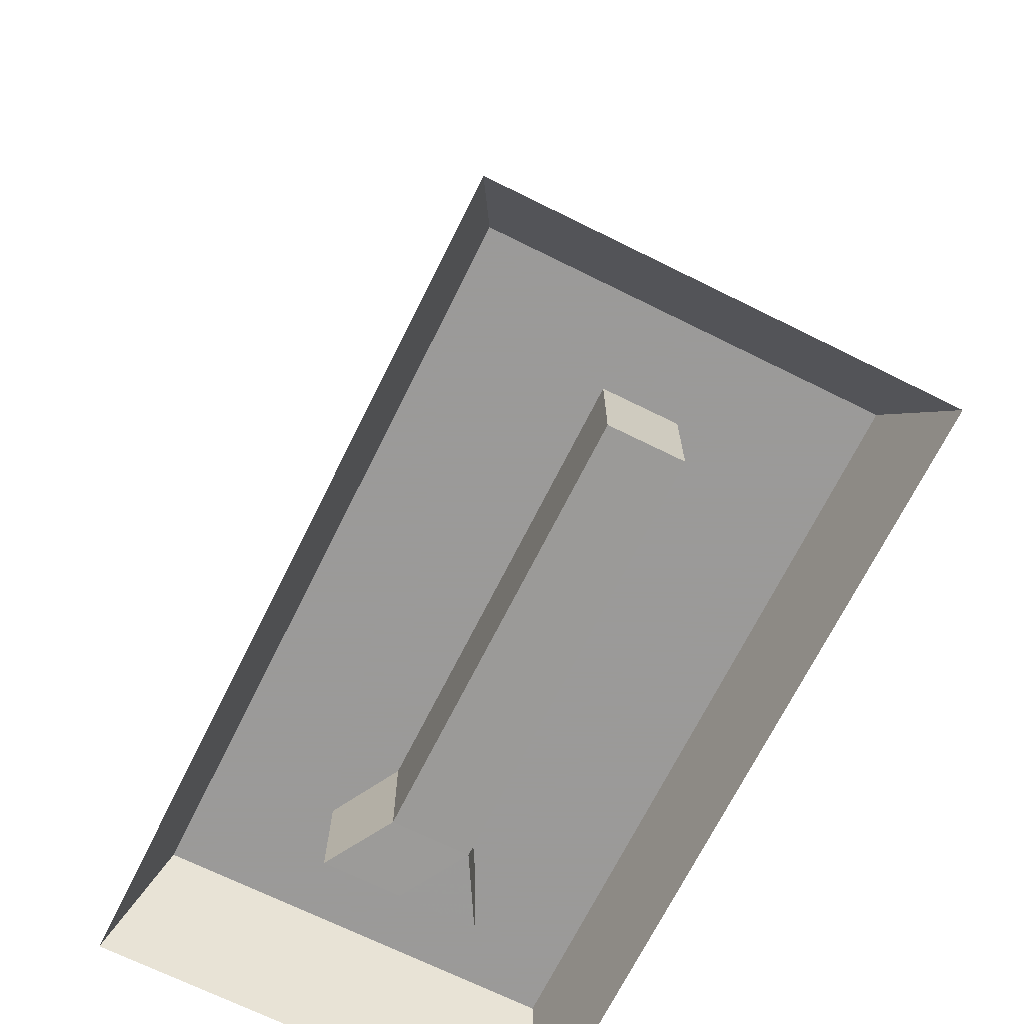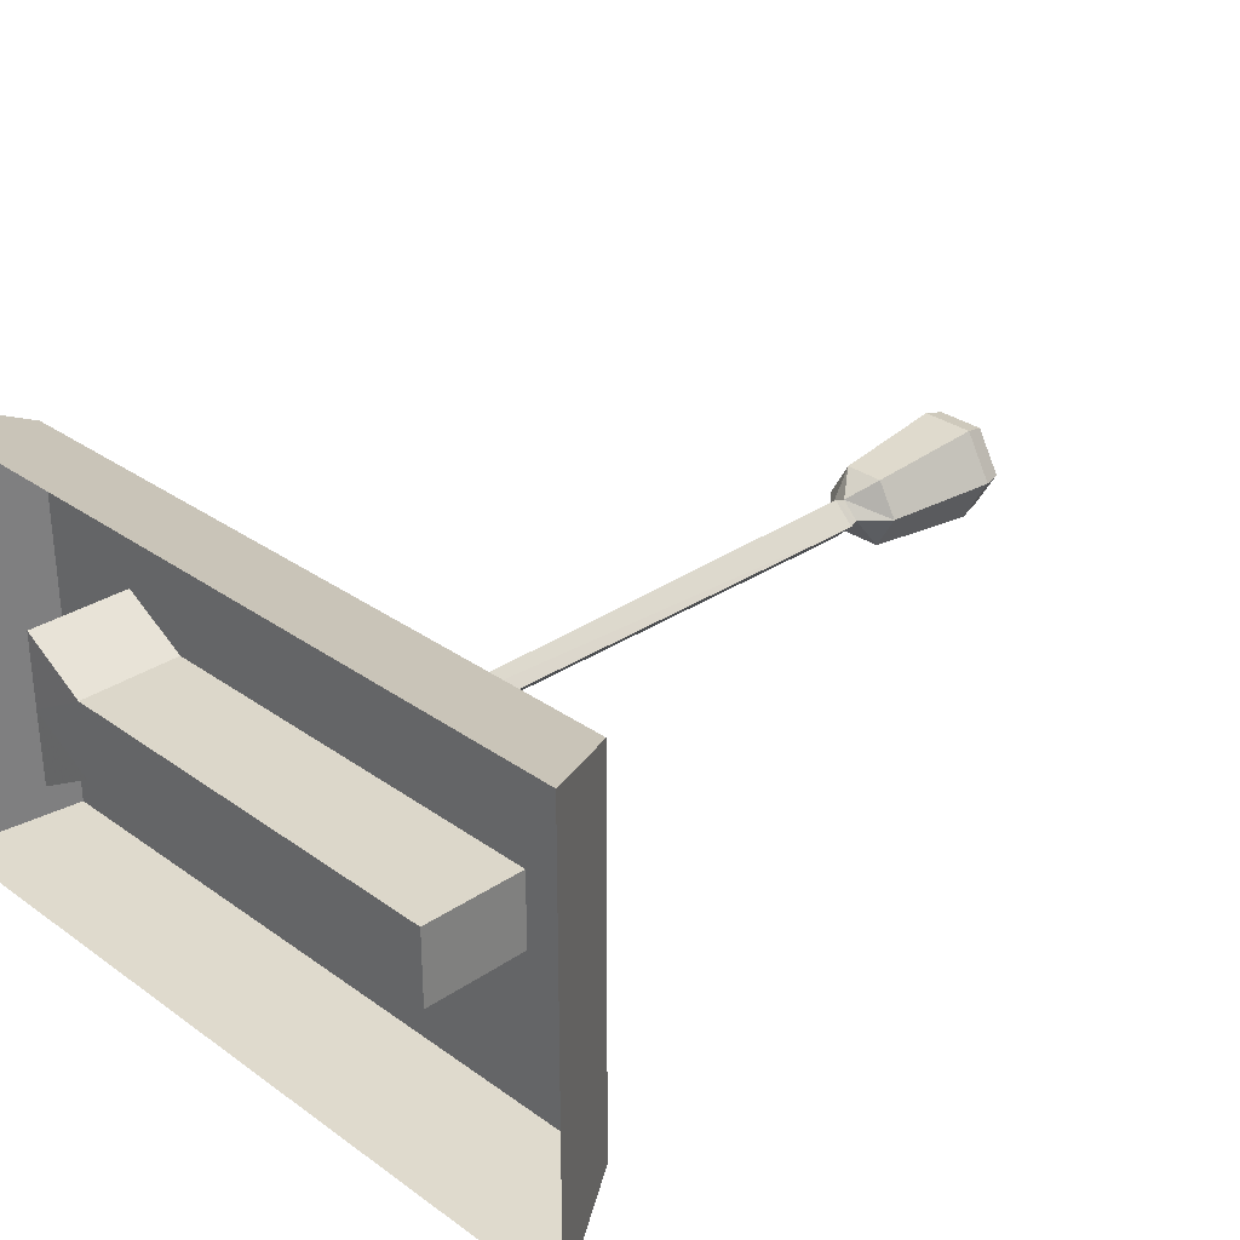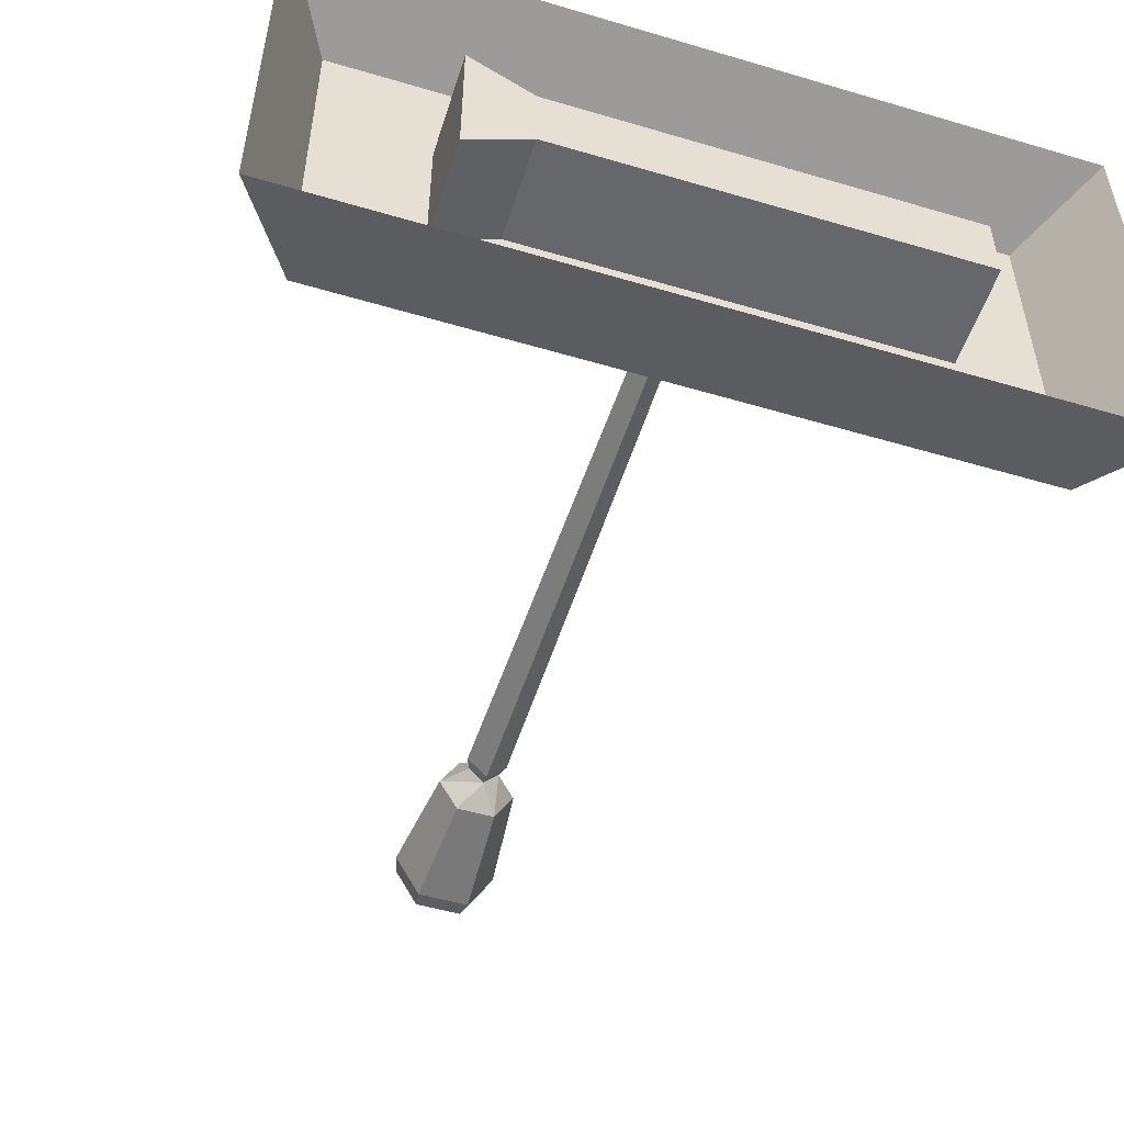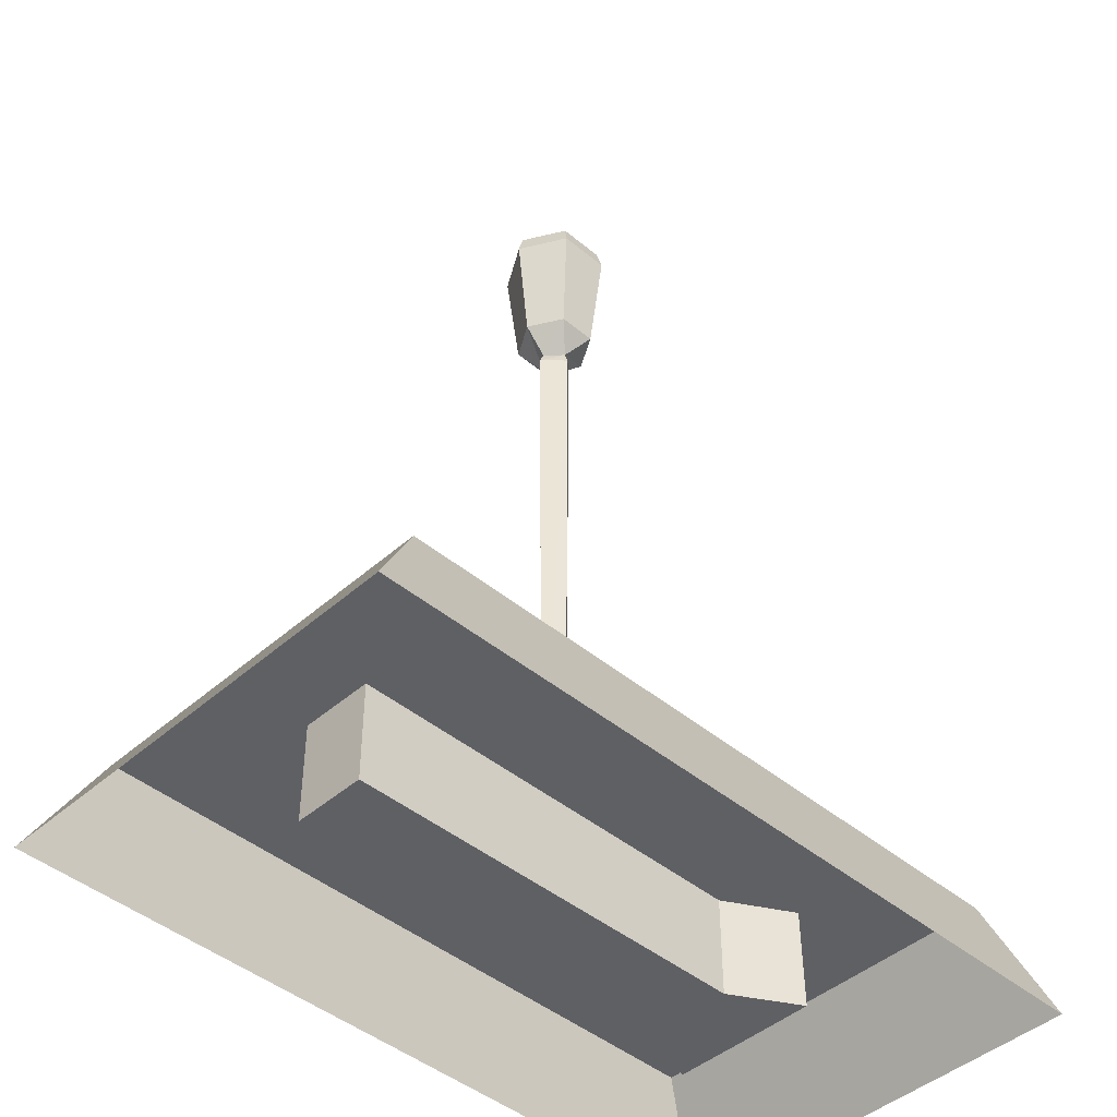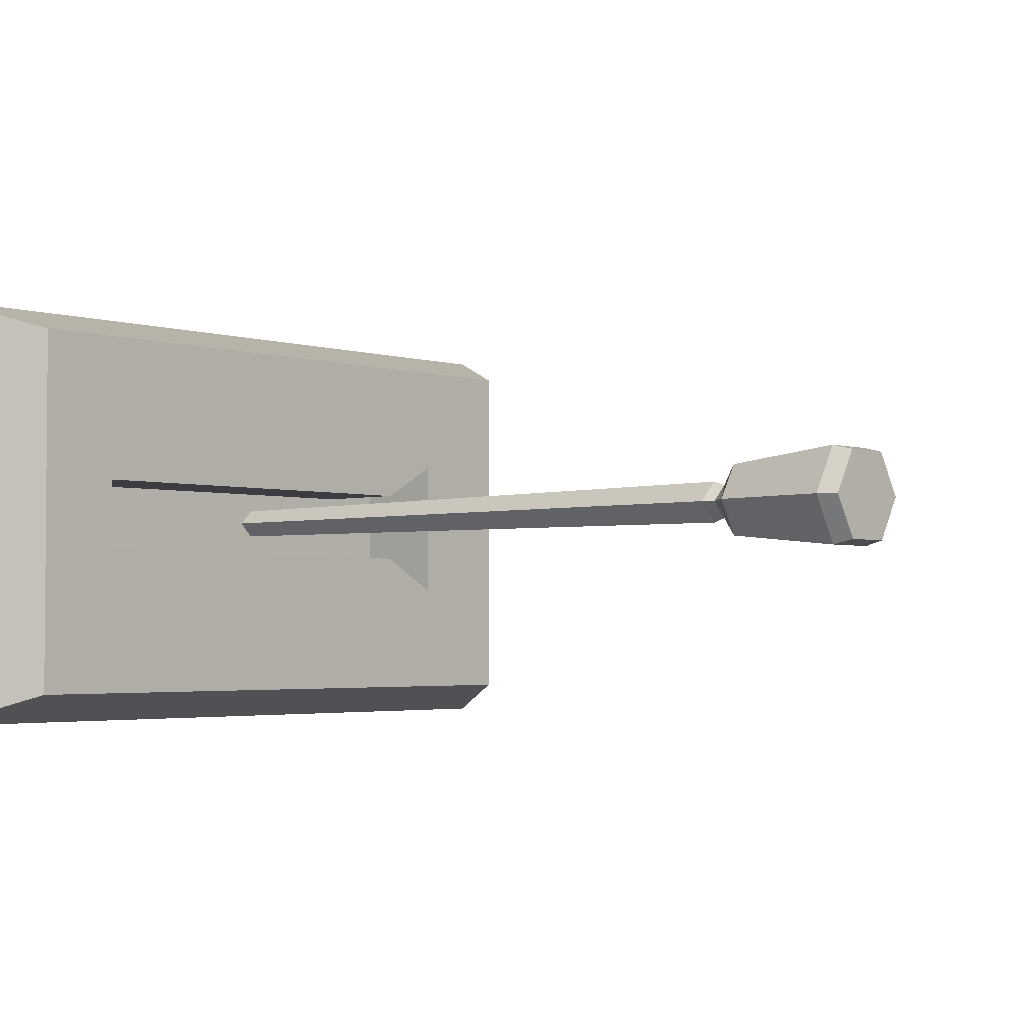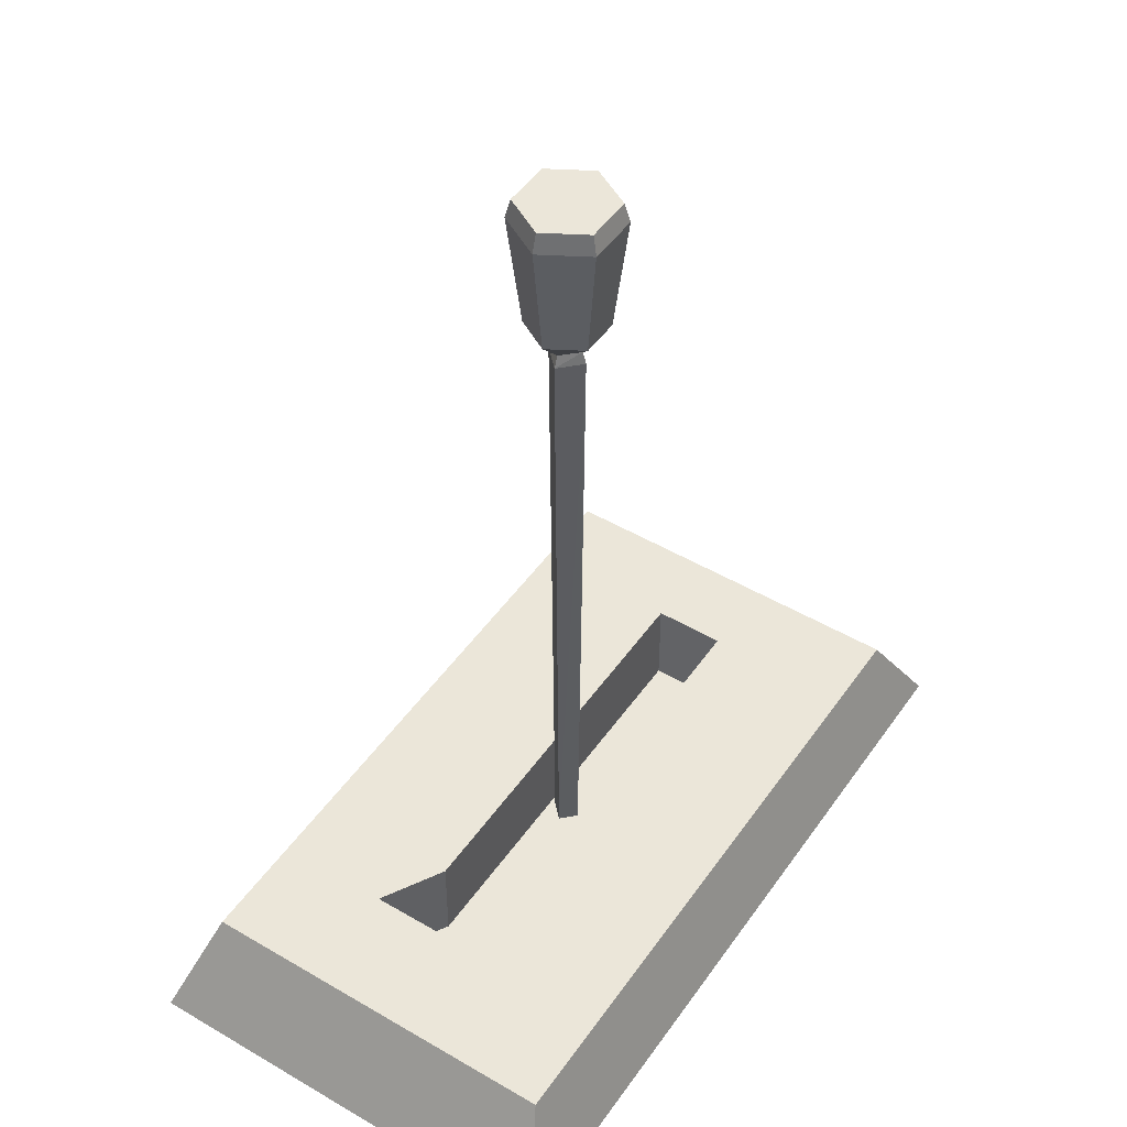
<metadata>
{"format":"obj","ext":"obj","renderer":"f3d","projection":"perspective","resolution":1024,"background":"white","views":[{"elev":-69.5,"azim":-116.4,"up":"+Z"},{"elev":30.4,"azim":-134.2,"up":"+Y"},{"elev":-52.2,"azim":162.3,"up":"+Y"},{"elev":-44.6,"azim":-44.2,"up":"+Z"},{"elev":-3.0,"azim":-48.0,"up":"+Y"},{"elev":48.2,"azim":123.3,"up":"+Z"}]}
</metadata>
<code>
g Wugeku_anniu_hong
v 2.729 1.5e-05 45.51
v 2.021 1.2e-05 39.35
v 1.344 2.398 45.51
v 0.9922 1.781 39.35
v -1.424 2.398 45.5
v -1.066 1.781 39.34
v -2.808 -9e-06 45.49
v -2.095 -6e-06 39.34
v -1.424 -2.398 45.5
v -1.066 -1.784 39.34
v 1.344 -2.398 45.51
v 0.9922 -1.784 39.35
v 2.445 1.4e-05 46.54
v -2.526 -8e-06 46.52
v 1.202 -2.152 46.53
v -1.283 -2.152 46.53
v -0.0308 0.8406 37.97
v 0.7905 0.0041 37.97
v -0.8521 0.004101 37.97
v -0.0308 -0.8324 37.97
v 2.445 1.4e-05 46.54
v 1.202 2.152 46.53
v -1.283 2.152 46.53
v -2.526 -8e-06 46.52
v -1.283 -2.152 46.53
v 1.202 -2.152 46.53
v 1.202 2.152 46.53
v -1.283 2.152 46.53
v -0.02822 1.047 37.35
v -0.005649 0.7651 2.18
v -1.11 0.006015 37.34
v -0.7626 0.008104 2.178
v 1.053 0.006029 37.35
v -0.02822 -1.035 37.35
v 0.7513 0.008108 2.182
v -0.005643 -0.7489 2.18
v -0.005643 -0.7489 2.18
v -0.7626 0.008104 2.178
v 0.7513 0.008108 2.182
v -0.005649 0.7651 2.18
v -0.8521 0.004101 37.97
v -0.0308 -0.8324 37.97
v -0.0308 0.8406 37.97
v 0.7905 0.0041 37.97
v -13.04 0.008219 5.229
v -13.04 0.008219 -0.06363
v -13.04 1.935 5.229
v -13.04 1.935 -0.06363
v 8.879 1.977 -0.04292
v 8.879 1.977 5.229
v 18.02 0.00822 5.229
v 21.15 0.00822 -0.06365
v 18.02 9.978 5.229
v 21.15 11.71 -0.06365
v -13.04 9.978 5.229
v -15.3 11.71 -0.06364
v -17.52 9.978 5.229
v -20.56 11.71 -0.06363
v 12.29 9.978 5.229
v 14.43 11.71 -0.06365
v 18.02 9.978 5.229
v 21.15 11.71 -0.06365
v -17.52 9.978 5.229
v -20.56 11.71 -0.06363
v -17.52 0.008218 5.229
v -20.56 0.008218 -0.06363
v 12.29 3.915 5.229
v 18.02 9.978 5.229
v 12.29 9.978 5.229
v -17.52 0.008218 5.229
v -13.04 0.008219 5.229
v -13.04 9.978 5.229
v -17.52 9.978 5.229
v 8.879 1.977 5.229
v 12.29 3.962 -0.04292
v 12.29 3.915 5.229
v 12.29 0.00822 5.229
v 18.02 0.00822 5.229
v 12.29 0.008219 -0.05328
v -13.04 1.935 -0.06363
v -13.04 0.008219 -0.06363
v 8.879 1.977 -0.04292
v 8.879 0.008219 -0.04292
v 12.29 3.962 -0.04292
v 12.29 0.008219 -0.05328
v -13.04 -1.918 -0.06363
v -13.04 -1.918 5.229
v 8.879 -1.96 5.229
v 8.879 -1.96 -0.04292
v 21.15 -11.69 -0.06365
v 18.02 -9.961 5.229
v -20.56 -11.69 -0.06363
v -15.3 -11.69 -0.06363
v -17.52 -9.961 5.229
v -13.04 -9.961 5.229
v 14.43 -11.69 -0.06365
v 12.29 -9.961 5.229
v 21.15 -11.69 -0.06365
v 18.02 -9.961 5.229
v -20.56 -11.69 -0.06363
v -17.52 -9.961 5.229
v 12.29 -9.961 5.229
v 18.02 -9.961 5.229
v 12.29 -3.898 5.229
v -17.52 -9.961 5.229
v -13.04 -9.961 5.229
v 8.879 -1.96 5.229
v 12.29 -3.898 5.229
v 12.29 -3.946 -0.04292
v 8.879 -1.96 -0.04292
v -13.04 -1.918 -0.06363
v 12.29 -3.946 -0.04292
f 1 2 3
f 4 3 2
f 3 4 5
f 6 5 4
f 5 6 7
f 8 7 6
f 7 8 9
f 10 9 8
f 9 10 11
f 12 11 10
f 11 12 1
f 2 1 12
f 13 14 15
f 16 15 14
f 17 4 18
f 2 18 4
f 17 6 4
f 19 8 17
f 6 17 8
f 20 10 19
f 8 19 10
f 20 12 10
f 18 2 20
f 12 20 2
f 21 1 22
f 3 22 1
f 22 3 23
f 5 23 3
f 23 5 24
f 7 24 5
f 24 7 25
f 9 25 7
f 25 9 26
f 11 26 9
f 26 11 21
f 1 21 11
f 13 27 14
f 28 14 27
f 29 30 31
f 32 31 30
f 33 34 35
f 36 35 34
f 37 38 39
f 40 39 38
f 33 35 29
f 30 29 35
f 41 31 42
f 34 42 31
f 31 32 34
f 36 34 32
f 31 41 29
f 43 29 41
f 33 44 34
f 42 34 44
f 29 43 33
f 44 33 43
f 45 46 47
f 48 47 46
f 48 49 47
f 50 47 49
f 51 52 53
f 54 53 52
f 55 56 57
f 58 57 56
f 59 60 55
f 56 55 60
f 61 62 59
f 60 59 62
f 63 64 65
f 66 65 64
f 67 68 69
f 70 71 47
f 72 73 47
f 70 47 73
f 72 47 74
f 75 76 49
f 50 49 76
f 67 72 74
f 69 72 67
f 77 78 67
f 78 68 67
f 67 75 77
f 79 77 75
f 80 81 82
f 83 82 81
f 84 82 85
f 83 85 82
f 86 46 87
f 45 87 46
f 88 89 87
f 86 87 89
f 90 52 91
f 51 91 52
f 92 93 94
f 95 94 93
f 93 96 95
f 97 95 96
f 96 98 97
f 99 97 98
f 66 100 65
f 101 65 100
f 102 103 104
f 87 71 70
f 70 105 87
f 106 87 105
f 107 87 106
f 88 108 89
f 109 89 108
f 107 106 104
f 104 106 102
f 104 78 77
f 104 103 78
f 79 109 77
f 104 77 109
f 83 81 110
f 111 110 81
f 83 110 85
f 112 85 110

</code>
